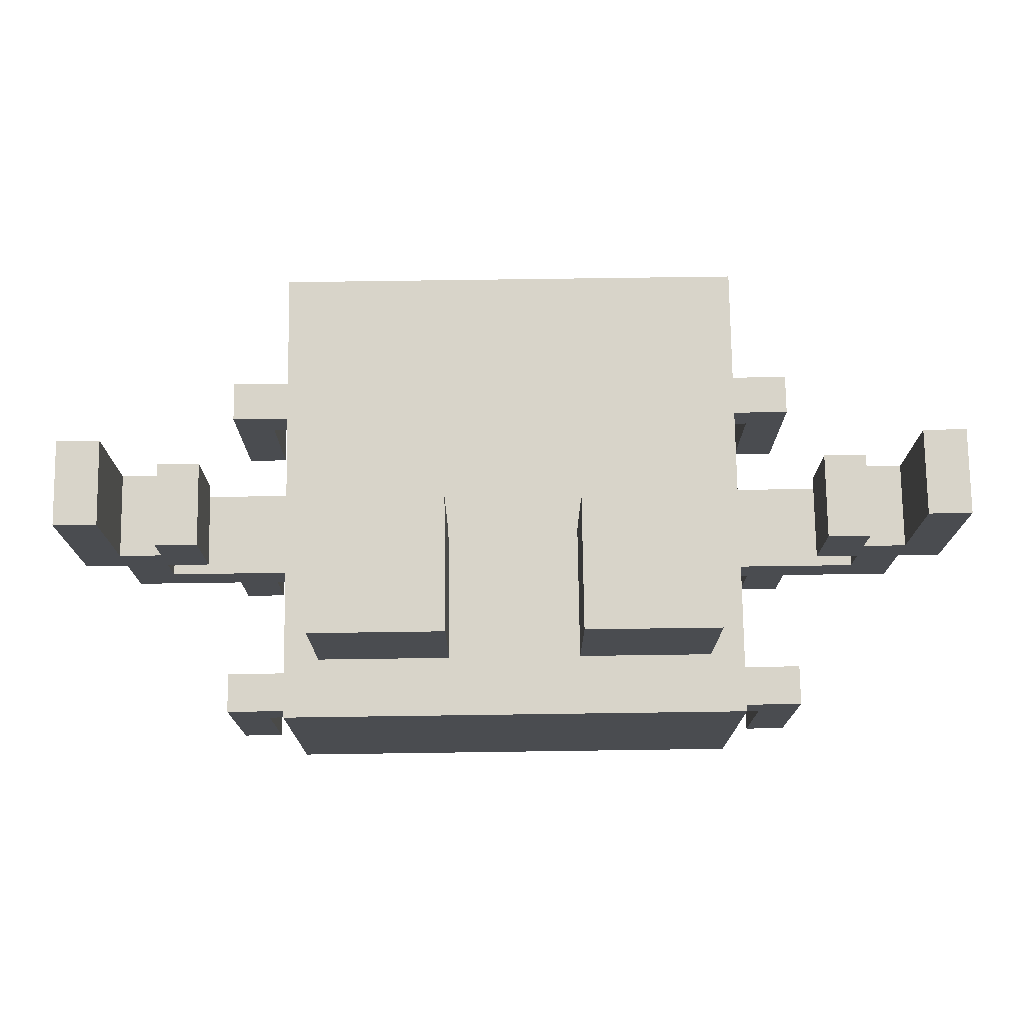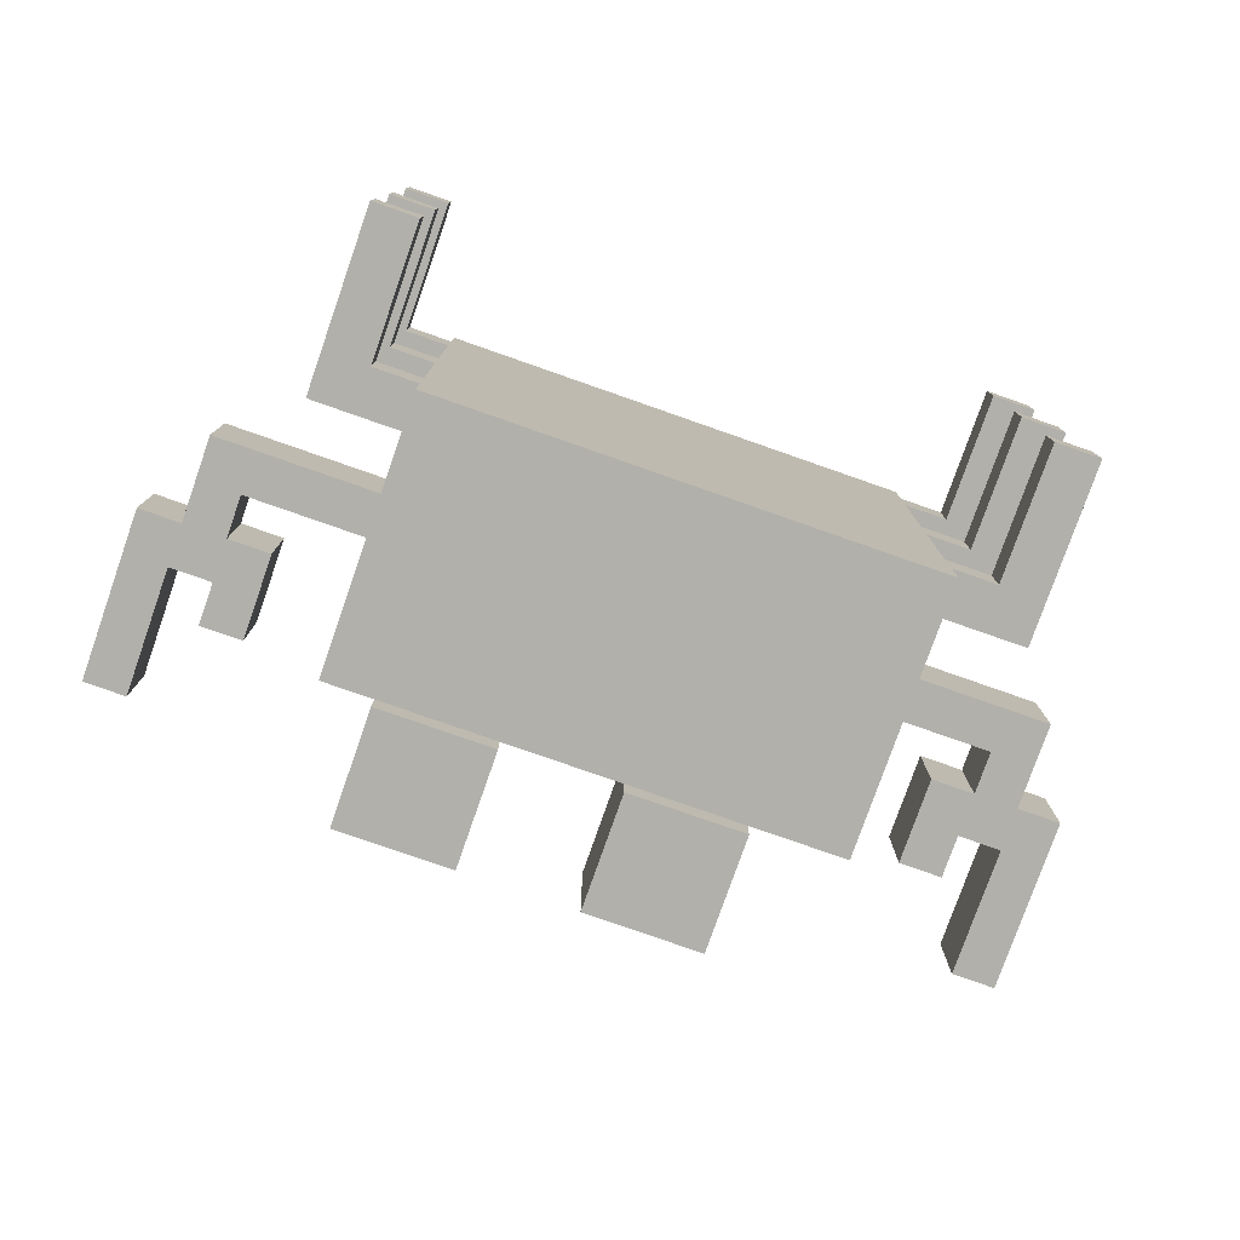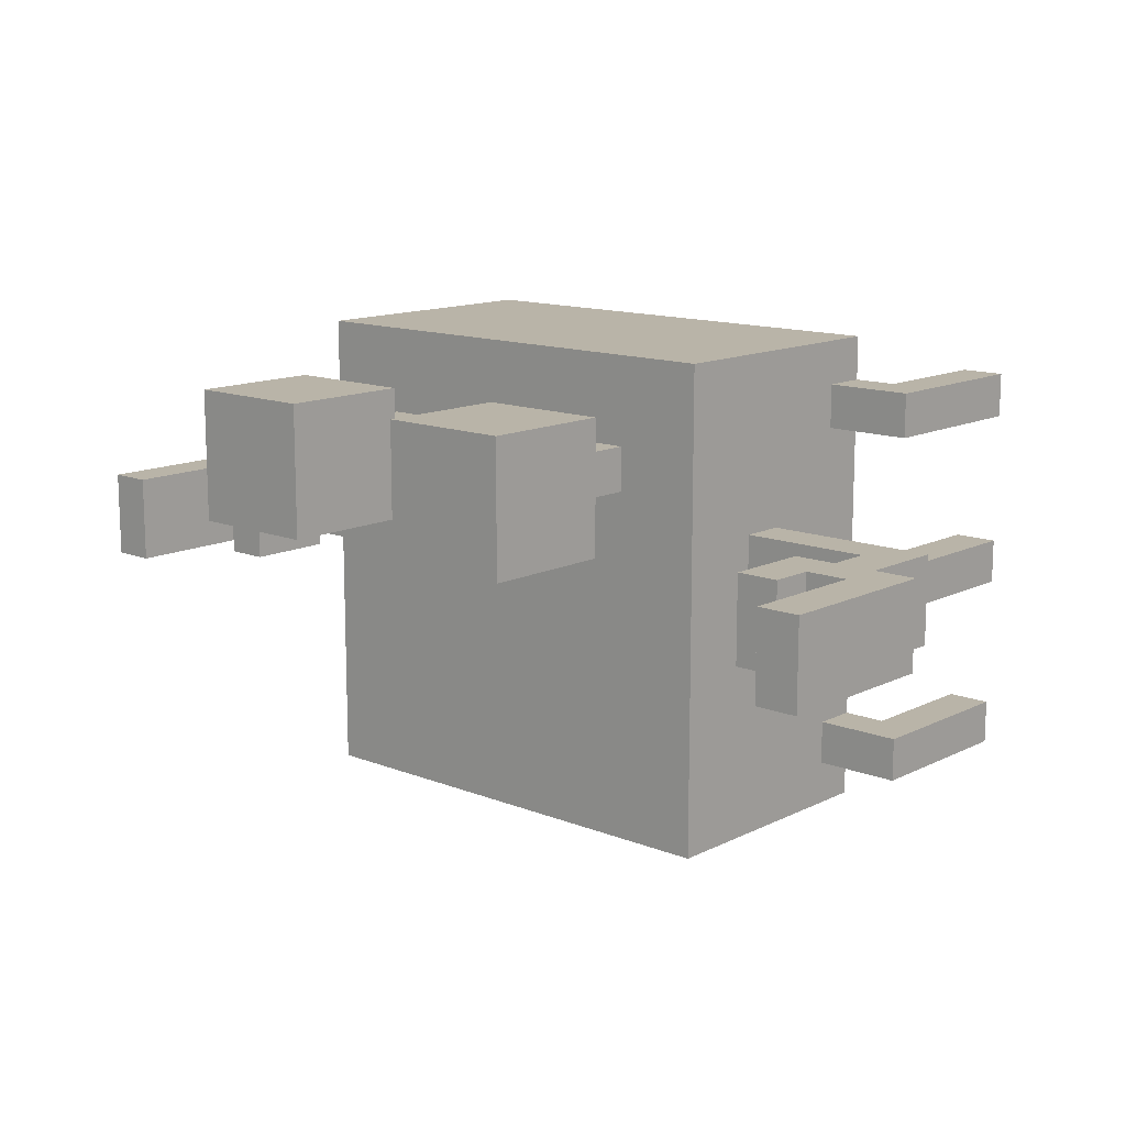
<metadata>
{"format":"obj","ext":"obj","renderer":"f3d","projection":"perspective","resolution":1024,"background":"white","views":[{"elev":75.1,"azim":-0.8,"up":"+Y"},{"elev":-78.4,"azim":-19.3,"up":"+Z"},{"elev":13.2,"azim":-138.1,"up":"+Z"}]}
</metadata>
<code>
o
v 1.7 2.9 1.1
v 1.7 2.9 0.9
v 1.7 3.3 1.1
v 1.7 3.3 0.9
v 1.8 2.7 1.1
v 1.8 2.7 0.9
v 1.8 2.9 1.1
v 1.8 2.9 0.9
v 1.9 3 1.1
v 1.9 3 0.9
v 1.9 3.1 1.1
v 1.9 3.1 0.9
v 2 2.1 1.4
v 2 2.1 1.3
v 2 2.1 1
v 2 2.1 0.9
v 2 2.1 0.6
v 2 2.1 0.5
v 2 2.5 1.4
v 2 2.5 1.3
v 2 2.5 1
v 2 2.5 0.9
v 2 2.5 0.6
v 2 2.5 0.5
v 2.2 2.4 1.5
v 2.2 2.4 1.4
v 2.2 2.4 1.3
v 2.2 2.4 1
v 2.2 2.4 0.9
v 2.2 2.4 0.6
v 2.2 2.4 0.5
v 2.2 2.4 0.4
v 2.2 2.5 1.4
v 2.2 2.5 1.3
v 2.2 2.5 1
v 2.2 2.5 0.9
v 2.2 2.5 0.6
v 2.2 2.5 0.5
v 2.2 2.7 1.1
v 2.2 2.7 0.9
v 2.2 2.8 1.1
v 2.2 2.8 0.9
v 2.2 3 1.5
v 2.2 3 0.4
v 2.3 3.2 1.4
v 2.3 3.2 1.1
v 2.3 3.5 1.4
v 2.3 3.5 1.1
v 2.4 3 1.3
v 2.4 3 1.2
v 2.4 3.2 1.3
v 2.4 3.2 1.2
v 2.9 3.2 1.4
v 2.9 3.2 1.1
v 2.9 3.5 1.4
v 2.9 3.5 1.1
v 3 3 1.3
v 3 3 1.2
v 3 3.2 1.3
v 3 3.2 1.2
v 3.4 2.1 1.4
v 3.4 2.1 1.3
v 3.4 2.1 1
v 3.4 2.1 0.9
v 3.4 2.1 0.6
v 3.4 2.1 0.5
v 3.4 2.4 1.4
v 3.4 2.4 1.3
v 3.4 2.4 1
v 3.4 2.4 0.9
v 3.4 2.4 0.6
v 3.4 2.4 0.5
v 3.5 2.9 1.1
v 3.5 2.9 0.9
v 3.5 3.1 1.1
v 3.5 3.1 0.9
v 3.6 2.8 1.1
v 3.6 2.8 0.9
v 3.6 2.9 1.1
v 3.6 2.9 0.9
v 3.7 3 1.1
v 3.7 3 0.9
v 3.7 3.3 1.1
v 3.7 3.3 0.9
v 1.8 3 1.1
v 1.8 3 0.9
v 1.8 3.3 1.1
v 1.8 3.3 0.9
v 1.9 2.8 1.1
v 1.9 2.8 0.9
v 1.9 2.9 1.1
v 1.9 2.9 0.9
v 2 2.9 1.1
v 2 2.9 0.9
v 2 3.1 1.1
v 2 3.1 0.9
v 2.1 2.1 1.4
v 2.1 2.1 1.3
v 2.1 2.1 1
v 2.1 2.1 0.9
v 2.1 2.1 0.6
v 2.1 2.1 0.5
v 2.1 2.4 1.4
v 2.1 2.4 1.3
v 2.1 2.4 1
v 2.1 2.4 0.9
v 2.1 2.4 0.6
v 2.1 2.4 0.5
v 2.5 3 1.3
v 2.5 3 1.2
v 2.5 3.2 1.3
v 2.5 3.2 1.2
v 2.6 3.2 1.4
v 2.6 3.2 1.1
v 2.6 3.5 1.4
v 2.6 3.5 1.1
v 3.1 3 1.3
v 3.1 3 1.2
v 3.1 3.2 1.3
v 3.1 3.2 1.2
v 3.2 3.2 1.4
v 3.2 3.2 1.1
v 3.2 3.5 1.4
v 3.2 3.5 1.1
v 3.3 2.4 1.5
v 3.3 2.4 1.4
v 3.3 2.4 1.3
v 3.3 2.4 1
v 3.3 2.4 0.9
v 3.3 2.4 0.6
v 3.3 2.4 0.5
v 3.3 2.4 0.4
v 3.3 2.5 1.4
v 3.3 2.5 1.3
v 3.3 2.5 1
v 3.3 2.5 0.9
v 3.3 2.5 0.6
v 3.3 2.5 0.5
v 3.3 2.7 1.1
v 3.3 2.7 0.9
v 3.3 2.8 1.1
v 3.3 2.8 0.9
v 3.3 3 1.5
v 3.3 3 0.4
v 3.5 2.1 1.4
v 3.5 2.1 1.3
v 3.5 2.1 1
v 3.5 2.1 0.9
v 3.5 2.1 0.6
v 3.5 2.1 0.5
v 3.5 2.5 1.4
v 3.5 2.5 1.3
v 3.5 2.5 1
v 3.5 2.5 0.9
v 3.5 2.5 0.6
v 3.5 2.5 0.5
v 3.6 3 1.1
v 3.6 3 0.9
v 3.6 3.1 1.1
v 3.6 3.1 0.9
v 3.7 2.7 1.1
v 3.7 2.7 0.9
v 3.7 2.9 1.1
v 3.7 2.9 0.9
v 3.8 2.9 1.1
v 3.8 2.9 0.9
v 3.8 3.3 1.1
v 3.8 3.3 0.9
v 2.2 2.4 1.5
v 2.2 3 1.5
v 3.3 2.4 1.5
v 3.3 3 1.5
v 2 2.1 1.4
v 2 2.5 1.4
v 2.1 2.1 1.4
v 2.1 2.4 1.4
v 2.2 2.4 1.4
v 2.2 2.5 1.4
v 2.3 3.2 1.4
v 2.3 3.5 1.4
v 2.4 3.3 1.4
v 2.4 3.4 1.4
v 2.5 3.3 1.4
v 2.5 3.4 1.4
v 2.6 3.2 1.4
v 2.6 3.5 1.4
v 2.9 3.2 1.4
v 2.9 3.5 1.4
v 3 3.3 1.4
v 3 3.4 1.4
v 3.1 3.3 1.4
v 3.1 3.4 1.4
v 3.2 3.2 1.4
v 3.2 3.5 1.4
v 3.3 2.4 1.4
v 3.3 2.5 1.4
v 3.4 2.1 1.4
v 3.4 2.4 1.4
v 3.5 2.1 1.4
v 3.5 2.5 1.4
v 2.4 3 1.3
v 2.4 3.2 1.3
v 2.5 3 1.3
v 2.5 3.2 1.3
v 3 3 1.3
v 3 3.2 1.3
v 3.1 3 1.3
v 3.1 3.2 1.3
v 1.7 2.9 1.1
v 1.7 3.3 1.1
v 1.8 2.7 1.1
v 1.8 2.9 1.1
v 1.8 3 1.1
v 1.8 3.3 1.1
v 1.9 2.8 1.1
v 1.9 2.9 1.1
v 1.9 3 1.1
v 1.9 3.1 1.1
v 2 2.9 1.1
v 2 3.1 1.1
v 2.2 2.7 1.1
v 2.2 2.8 1.1
v 3.3 2.7 1.1
v 3.3 2.8 1.1
v 3.5 2.9 1.1
v 3.5 3.1 1.1
v 3.6 2.8 1.1
v 3.6 2.9 1.1
v 3.6 3 1.1
v 3.6 3.1 1.1
v 3.7 2.7 1.1
v 3.7 2.9 1.1
v 3.7 3 1.1
v 3.7 3.3 1.1
v 3.8 2.9 1.1
v 3.8 3.3 1.1
v 2 2.1 1
v 2 2.5 1
v 2.1 2.1 1
v 2.1 2.4 1
v 2.2 2.4 1
v 2.2 2.5 1
v 3.3 2.4 1
v 3.3 2.5 1
v 3.4 2.1 1
v 3.4 2.4 1
v 3.5 2.1 1
v 3.5 2.5 1
v 2 2.1 0.6
v 2 2.5 0.6
v 2.1 2.1 0.6
v 2.1 2.4 0.6
v 2.2 2.4 0.6
v 2.2 2.5 0.6
v 3.3 2.4 0.6
v 3.3 2.5 0.6
v 3.4 2.1 0.6
v 3.4 2.4 0.6
v 3.5 2.1 0.6
v 3.5 2.5 0.6
v 2 2.1 1.3
v 2 2.5 1.3
v 2.1 2.1 1.3
v 2.1 2.4 1.3
v 2.2 2.4 1.3
v 2.2 2.5 1.3
v 3.3 2.4 1.3
v 3.3 2.5 1.3
v 3.4 2.1 1.3
v 3.4 2.4 1.3
v 3.5 2.1 1.3
v 3.5 2.5 1.3
v 2.4 3 1.2
v 2.4 3.2 1.2
v 2.5 3 1.2
v 2.5 3.2 1.2
v 3 3 1.2
v 3 3.2 1.2
v 3.1 3 1.2
v 3.1 3.2 1.2
v 2.3 3.2 1.1
v 2.3 3.5 1.1
v 2.6 3.2 1.1
v 2.6 3.5 1.1
v 2.9 3.2 1.1
v 2.9 3.5 1.1
v 3.2 3.2 1.1
v 3.2 3.5 1.1
v 1.7 2.9 0.9
v 1.7 3.3 0.9
v 1.8 2.7 0.9
v 1.8 2.9 0.9
v 1.8 3 0.9
v 1.8 3.3 0.9
v 1.9 2.8 0.9
v 1.9 2.9 0.9
v 1.9 3 0.9
v 1.9 3.1 0.9
v 2 2.1 0.9
v 2 2.5 0.9
v 2 2.9 0.9
v 2 3.1 0.9
v 2.1 2.1 0.9
v 2.1 2.4 0.9
v 2.2 2.4 0.9
v 2.2 2.5 0.9
v 2.2 2.7 0.9
v 2.2 2.8 0.9
v 3.3 2.4 0.9
v 3.3 2.5 0.9
v 3.3 2.7 0.9
v 3.3 2.8 0.9
v 3.4 2.1 0.9
v 3.4 2.4 0.9
v 3.5 2.1 0.9
v 3.5 2.5 0.9
v 3.5 2.9 0.9
v 3.5 3.1 0.9
v 3.6 2.8 0.9
v 3.6 2.9 0.9
v 3.6 3 0.9
v 3.6 3.1 0.9
v 3.7 2.7 0.9
v 3.7 2.9 0.9
v 3.7 3 0.9
v 3.7 3.3 0.9
v 3.8 2.9 0.9
v 3.8 3.3 0.9
v 2 2.1 0.5
v 2 2.5 0.5
v 2.1 2.1 0.5
v 2.1 2.4 0.5
v 2.2 2.4 0.5
v 2.2 2.5 0.5
v 3.3 2.4 0.5
v 3.3 2.5 0.5
v 3.4 2.1 0.5
v 3.4 2.4 0.5
v 3.5 2.1 0.5
v 3.5 2.5 0.5
v 2.2 2.4 0.4
v 2.2 3 0.4
v 3.3 2.4 0.4
v 3.3 3 0.4
v 2 2.1 1.4
v 2.1 2.1 1.4
v 3.4 2.1 1.4
v 3.5 2.1 1.4
v 2 2.1 1.3
v 2.1 2.1 1.3
v 3.4 2.1 1.3
v 3.5 2.1 1.3
v 2 2.1 1
v 2.1 2.1 1
v 3.4 2.1 1
v 3.5 2.1 1
v 2 2.1 0.9
v 2.1 2.1 0.9
v 3.4 2.1 0.9
v 3.5 2.1 0.9
v 2 2.1 0.6
v 2.1 2.1 0.6
v 3.4 2.1 0.6
v 3.5 2.1 0.6
v 2 2.1 0.5
v 2.1 2.1 0.5
v 3.4 2.1 0.5
v 3.5 2.1 0.5
v 2.2 2.4 1.5
v 3.3 2.4 1.5
v 2.1 2.4 1.4
v 2.2 2.4 1.4
v 3.3 2.4 1.4
v 3.4 2.4 1.4
v 2.1 2.4 1.3
v 2.2 2.4 1.3
v 3.3 2.4 1.3
v 3.4 2.4 1.3
v 2.1 2.4 1
v 2.2 2.4 1
v 3.3 2.4 1
v 3.4 2.4 1
v 2.1 2.4 0.9
v 2.2 2.4 0.9
v 3.3 2.4 0.9
v 3.4 2.4 0.9
v 2.1 2.4 0.6
v 2.2 2.4 0.6
v 3.3 2.4 0.6
v 3.4 2.4 0.6
v 2.1 2.4 0.5
v 2.2 2.4 0.5
v 3.3 2.4 0.5
v 3.4 2.4 0.5
v 2.2 2.4 0.4
v 3.3 2.4 0.4
v 1.8 2.7 1.1
v 2.2 2.7 1.1
v 3.3 2.7 1.1
v 3.7 2.7 1.1
v 1.8 2.7 0.9
v 2.2 2.7 0.9
v 3.3 2.7 0.9
v 3.7 2.7 0.9
v 1.7 2.9 1.1
v 1.8 2.9 1.1
v 1.9 2.9 1.1
v 2 2.9 1.1
v 3.5 2.9 1.1
v 3.6 2.9 1.1
v 3.7 2.9 1.1
v 3.8 2.9 1.1
v 1.7 2.9 0.9
v 1.8 2.9 0.9
v 1.9 2.9 0.9
v 2 2.9 0.9
v 3.5 2.9 0.9
v 3.6 2.9 0.9
v 3.7 2.9 0.9
v 3.8 2.9 0.9
v 2.3 3.2 1.4
v 2.6 3.2 1.4
v 2.9 3.2 1.4
v 3.2 3.2 1.4
v 2.4 3.2 1.3
v 2.5 3.2 1.3
v 3 3.2 1.3
v 3.1 3.2 1.3
v 2.4 3.2 1.2
v 2.5 3.2 1.2
v 3 3.2 1.2
v 3.1 3.2 1.2
v 2.3 3.2 1.1
v 2.6 3.2 1.1
v 2.9 3.2 1.1
v 3.2 3.2 1.1
v 2 2.5 1.4
v 2.2 2.5 1.4
v 3.3 2.5 1.4
v 3.5 2.5 1.4
v 2 2.5 1.3
v 2.2 2.5 1.3
v 3.3 2.5 1.3
v 3.5 2.5 1.3
v 2 2.5 1
v 2.2 2.5 1
v 3.3 2.5 1
v 3.5 2.5 1
v 2 2.5 0.9
v 2.2 2.5 0.9
v 3.3 2.5 0.9
v 3.5 2.5 0.9
v 2 2.5 0.6
v 2.2 2.5 0.6
v 3.3 2.5 0.6
v 3.5 2.5 0.6
v 2 2.5 0.5
v 2.2 2.5 0.5
v 3.3 2.5 0.5
v 3.5 2.5 0.5
v 1.9 2.8 1.1
v 2.2 2.8 1.1
v 3.3 2.8 1.1
v 3.6 2.8 1.1
v 1.9 2.8 0.9
v 2.2 2.8 0.9
v 3.3 2.8 0.9
v 3.6 2.8 0.9
v 2.2 3 1.5
v 3.3 3 1.5
v 2.4 3 1.3
v 2.5 3 1.3
v 3 3 1.3
v 3.1 3 1.3
v 2.4 3 1.2
v 2.5 3 1.2
v 3 3 1.2
v 3.1 3 1.2
v 1.8 3 1.1
v 1.9 3 1.1
v 3.6 3 1.1
v 3.7 3 1.1
v 1.8 3 0.9
v 1.9 3 0.9
v 3.6 3 0.9
v 3.7 3 0.9
v 2.2 3 0.4
v 3.3 3 0.4
v 1.9 3.1 1.1
v 2 3.1 1.1
v 3.5 3.1 1.1
v 3.6 3.1 1.1
v 1.9 3.1 0.9
v 2 3.1 0.9
v 3.5 3.1 0.9
v 3.6 3.1 0.9
v 1.7 3.3 1.1
v 1.8 3.3 1.1
v 3.7 3.3 1.1
v 3.8 3.3 1.1
v 1.7 3.3 0.9
v 1.8 3.3 0.9
v 3.7 3.3 0.9
v 3.8 3.3 0.9
v 2.3 3.5 1.4
v 2.6 3.5 1.4
v 2.9 3.5 1.4
v 3.2 3.5 1.4
v 2.3 3.5 1.1
v 2.6 3.5 1.1
v 2.9 3.5 1.1
v 3.2 3.5 1.1
f 3 2 1
f 4 2 3
f 7 6 5
f 8 6 7
f 11 10 9
f 12 10 11
f 19 14 13
f 20 14 19
f 21 16 15
f 22 16 21
f 23 18 17
f 24 18 23
f 33 26 25
f 34 28 27
f 35 28 34
f 36 30 29
f 37 30 36
f 38 32 31
f 39 37 36
f 39 38 37
f 39 35 34
f 39 34 33
f 39 36 35
f 40 38 39
f 41 39 33
f 42 38 40
f 43 33 25
f 43 42 41
f 43 41 33
f 44 32 38
f 44 42 43
f 44 38 42
f 47 46 45
f 48 46 47
f 51 50 49
f 52 50 51
f 55 54 53
f 56 54 55
f 59 58 57
f 60 58 59
f 67 62 61
f 68 62 67
f 69 64 63
f 70 64 69
f 71 66 65
f 72 66 71
f 75 74 73
f 76 74 75
f 79 78 77
f 80 78 79
f 83 82 81
f 84 82 83
f 85 86 87
f 87 86 88
f 89 90 91
f 91 90 92
f 93 94 95
f 95 94 96
f 97 98 103
f 103 98 104
f 99 100 105
f 105 100 106
f 101 102 107
f 107 102 108
f 109 110 111
f 111 110 112
f 113 114 115
f 115 114 116
f 117 118 119
f 119 118 120
f 121 122 123
f 123 122 124
f 125 126 133
f 127 128 134
f 134 128 135
f 129 130 136
f 136 130 137
f 131 132 138
f 136 137 139
f 137 138 139
f 134 135 139
f 133 134 139
f 135 136 139
f 139 138 140
f 133 139 141
f 140 138 142
f 125 133 143
f 141 142 143
f 133 141 143
f 138 132 144
f 143 142 144
f 142 138 144
f 145 146 151
f 151 146 152
f 147 148 153
f 153 148 154
f 149 150 155
f 155 150 156
f 157 158 159
f 159 158 160
f 161 162 163
f 163 162 164
f 165 166 167
f 167 166 168
f 171 170 169
f 172 170 171
f 175 174 173
f 176 174 175
f 177 174 176
f 178 174 177
f 181 180 179
f 182 180 181
f 183 181 179
f 183 182 181
f 184 180 182
f 184 182 183
f 185 183 179
f 185 184 183
f 186 180 184
f 186 184 185
f 189 188 187
f 190 188 189
f 191 189 187
f 191 190 189
f 192 188 190
f 192 190 191
f 193 191 187
f 193 192 191
f 194 188 192
f 194 192 193
f 198 196 195
f 199 198 197
f 200 196 198
f 200 198 199
f 203 202 201
f 204 202 203
f 207 206 205
f 208 206 207
f 212 210 209
f 213 210 212
f 214 210 213
f 215 212 211
f 215 213 212
f 216 213 215
f 217 213 216
f 219 218 217
f 219 217 216
f 220 218 219
f 221 215 211
f 222 215 221
f 227 224 223
f 228 226 225
f 229 226 228
f 230 226 229
f 231 227 223
f 231 228 227
f 231 229 228
f 232 229 231
f 233 229 232
f 235 233 232
f 235 234 233
f 236 234 235
f 239 238 237
f 240 238 239
f 241 238 240
f 242 238 241
f 246 244 243
f 247 246 245
f 248 244 246
f 248 246 247
f 251 250 249
f 252 250 251
f 253 250 252
f 254 250 253
f 258 256 255
f 259 258 257
f 260 256 258
f 260 258 259
f 261 262 263
f 263 262 264
f 264 262 265
f 265 262 266
f 267 268 270
f 269 270 271
f 270 268 272
f 271 270 272
f 273 274 275
f 275 274 276
f 277 278 279
f 279 278 280
f 281 282 283
f 283 282 284
f 285 286 287
f 287 286 288
f 289 290 292
f 292 290 293
f 293 290 294
f 291 292 295
f 292 293 295
f 295 293 296
f 296 293 297
f 297 298 301
f 296 297 301
f 301 298 302
f 299 300 303
f 303 300 304
f 304 300 305
f 305 300 306
f 291 295 307
f 307 295 308
f 309 310 314
f 313 314 315
f 314 310 316
f 315 314 316
f 311 312 319
f 317 318 320
f 320 318 321
f 321 318 322
f 311 319 323
f 319 320 323
f 320 321 323
f 323 321 324
f 324 321 325
f 324 325 327
f 325 326 327
f 327 326 328
f 329 330 331
f 331 330 332
f 332 330 333
f 333 330 334
f 335 336 338
f 337 338 339
f 338 336 340
f 339 338 340
f 341 342 343
f 343 342 344
f 349 346 345
f 350 346 349
f 351 348 347
f 352 348 351
f 357 354 353
f 358 354 357
f 359 356 355
f 360 356 359
f 365 362 361
f 366 362 365
f 367 364 363
f 368 364 367
f 372 370 369
f 373 370 372
f 375 372 371
f 375 374 373
f 375 373 372
f 376 374 375
f 377 374 376
f 378 374 377
f 380 377 376
f 381 377 380
f 383 380 379
f 383 382 381
f 383 381 380
f 384 382 383
f 385 382 384
f 386 382 385
f 388 385 384
f 389 385 388
f 391 388 387
f 391 390 389
f 391 389 388
f 392 390 391
f 393 390 392
f 394 390 393
f 395 393 392
f 396 393 395
f 401 398 397
f 402 398 401
f 403 400 399
f 404 400 403
f 413 406 405
f 414 406 413
f 415 408 407
f 416 408 415
f 417 410 409
f 418 410 417
f 419 412 411
f 420 412 419
f 425 422 421
f 426 422 425
f 427 424 423
f 428 424 427
f 429 425 421
f 430 422 426
f 431 427 423
f 432 424 428
f 433 429 421
f 433 430 429
f 434 422 430
f 434 430 433
f 435 432 431
f 435 431 423
f 436 424 432
f 436 432 435
f 437 438 441
f 441 438 442
f 439 440 443
f 443 440 444
f 445 446 449
f 449 446 450
f 447 448 451
f 451 448 452
f 453 454 457
f 457 454 458
f 455 456 459
f 459 456 460
f 461 462 465
f 465 462 466
f 463 464 467
f 467 464 468
f 469 470 471
f 471 470 472
f 472 470 473
f 473 470 474
f 469 471 475
f 472 473 476
f 476 473 477
f 474 470 478
f 479 480 483
f 483 480 484
f 481 482 485
f 485 482 486
f 476 477 487
f 469 475 487
f 475 476 487
f 477 478 487
f 478 470 488
f 487 478 488
f 489 490 493
f 493 490 494
f 491 492 495
f 495 492 496
f 497 498 501
f 501 498 502
f 499 500 503
f 503 500 504
f 505 506 509
f 509 506 510
f 507 508 511
f 511 508 512

</code>
